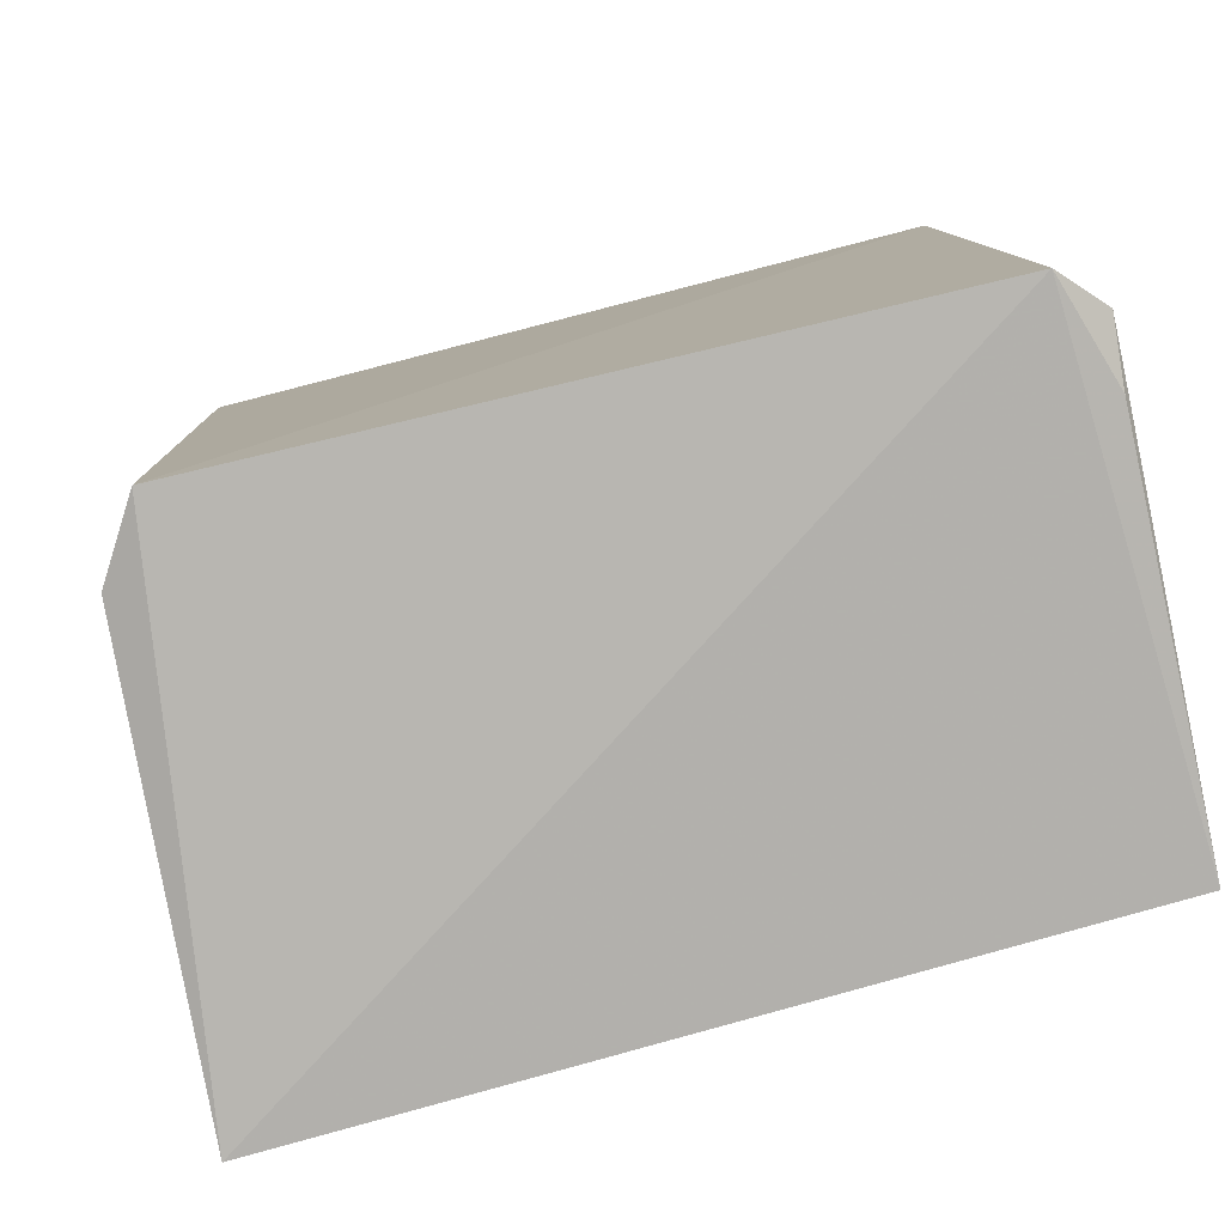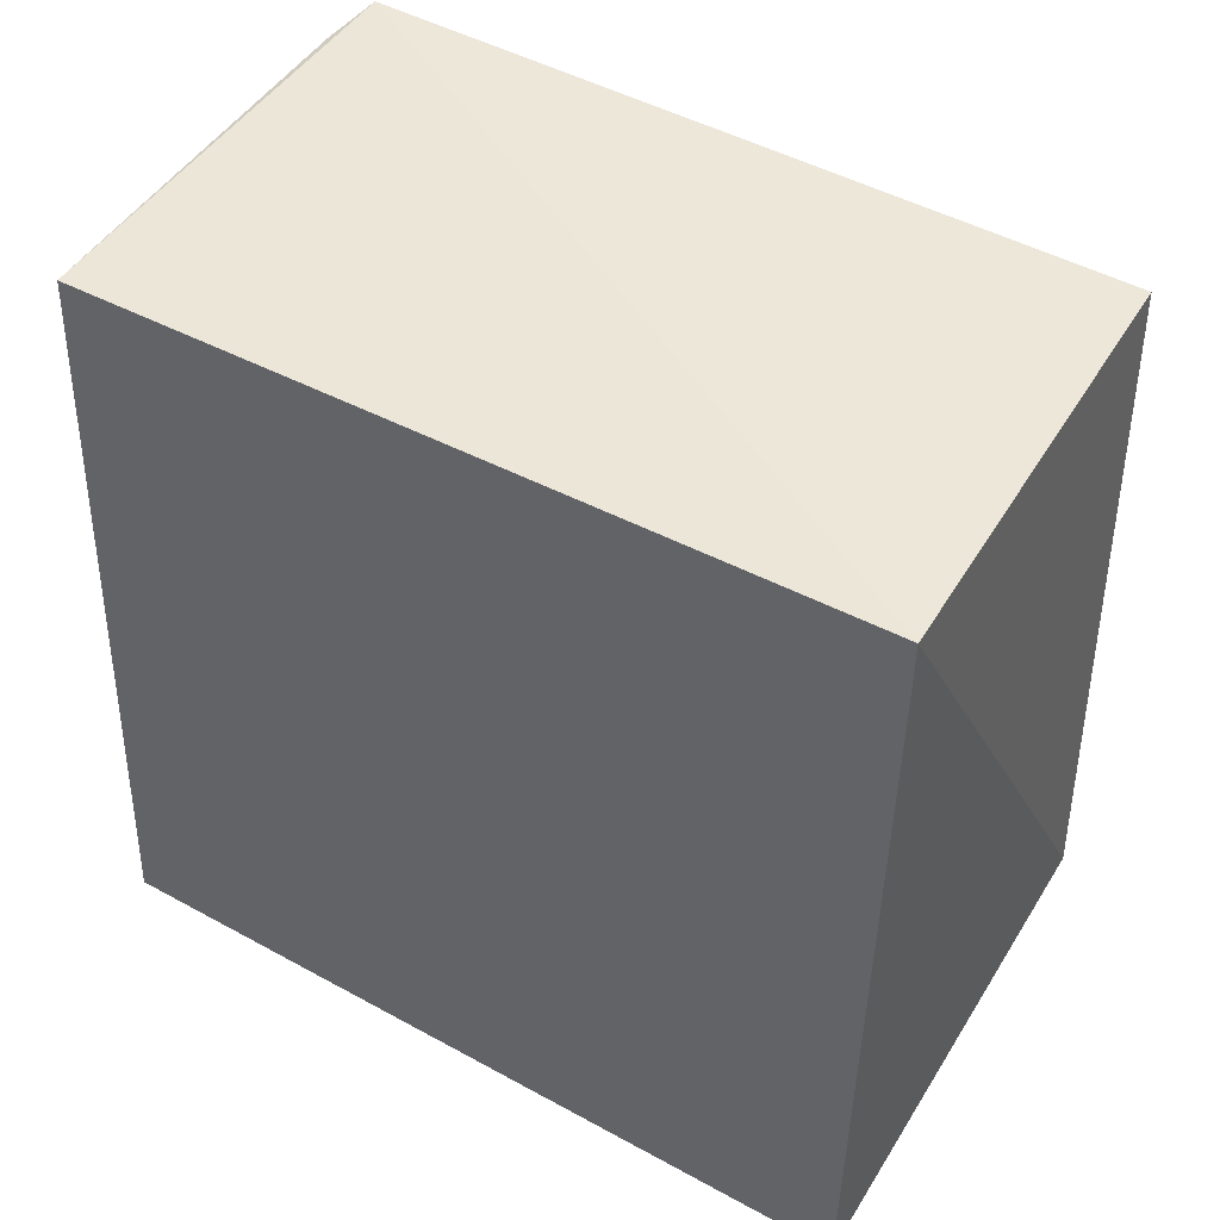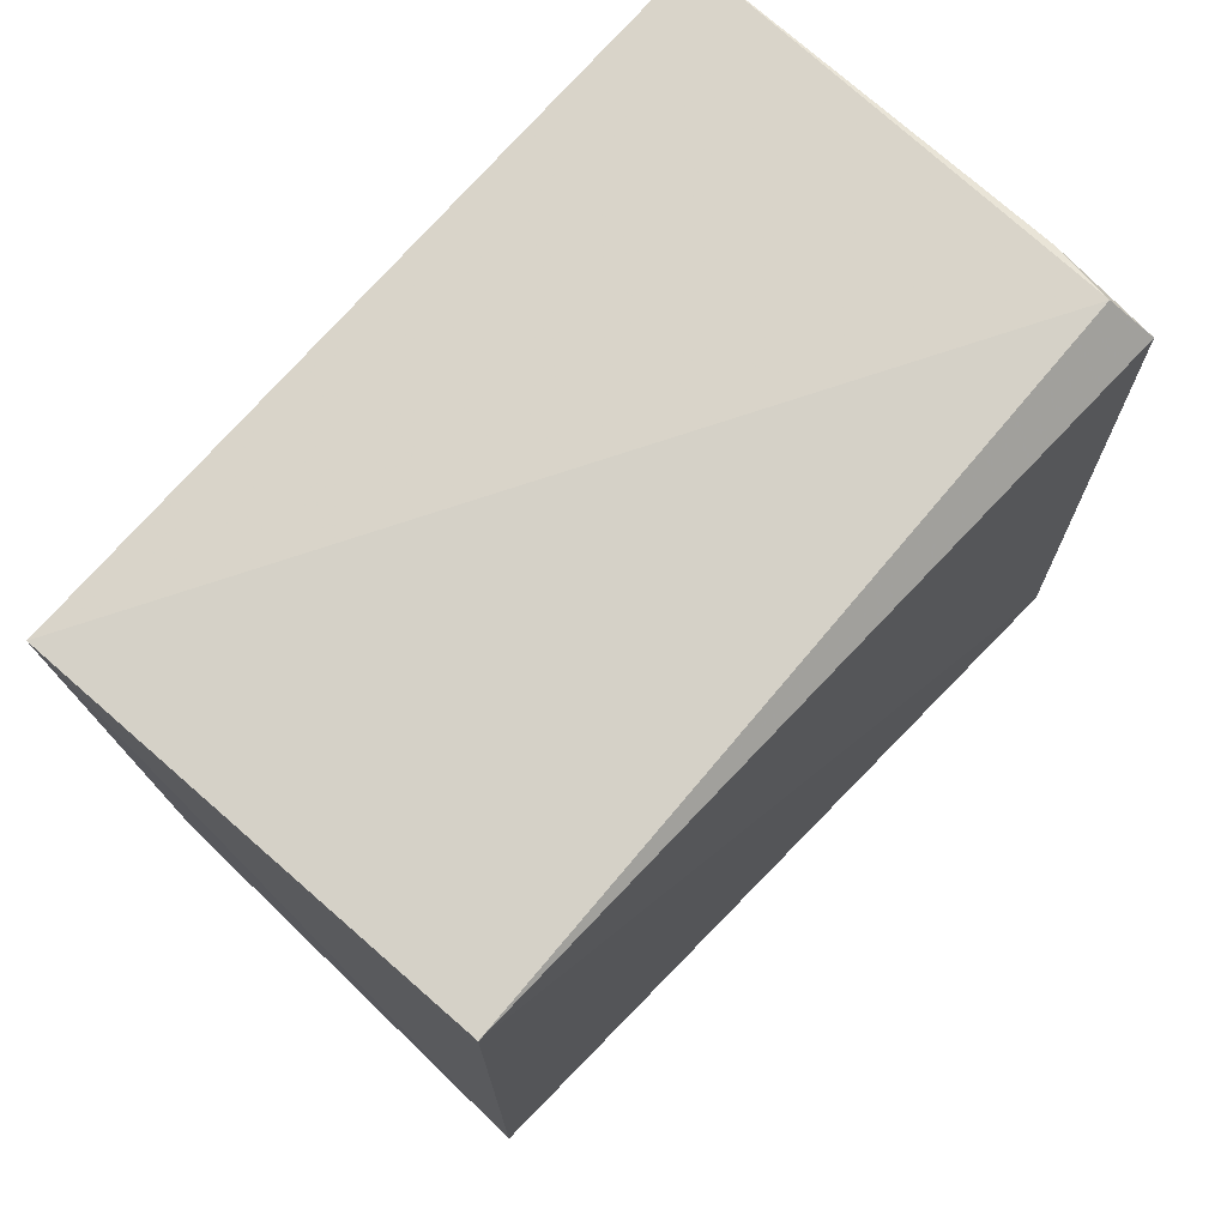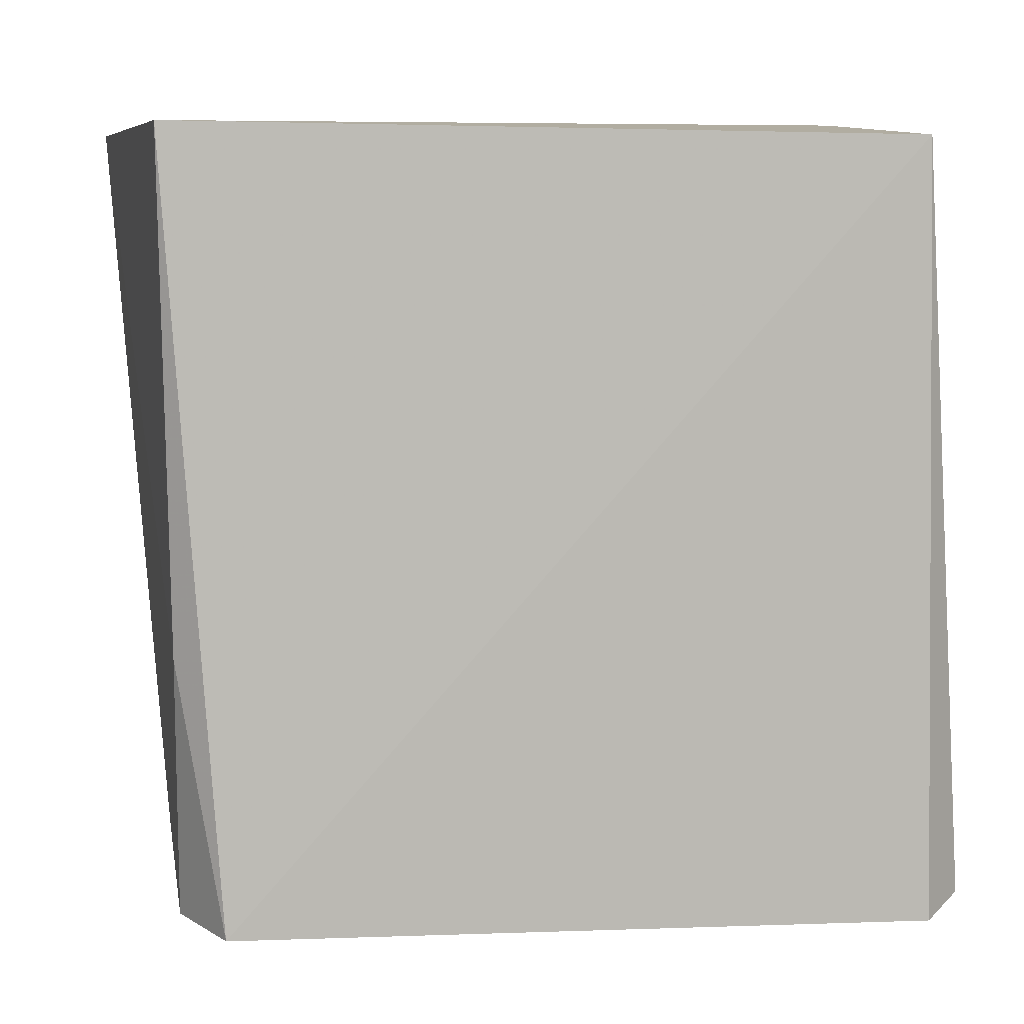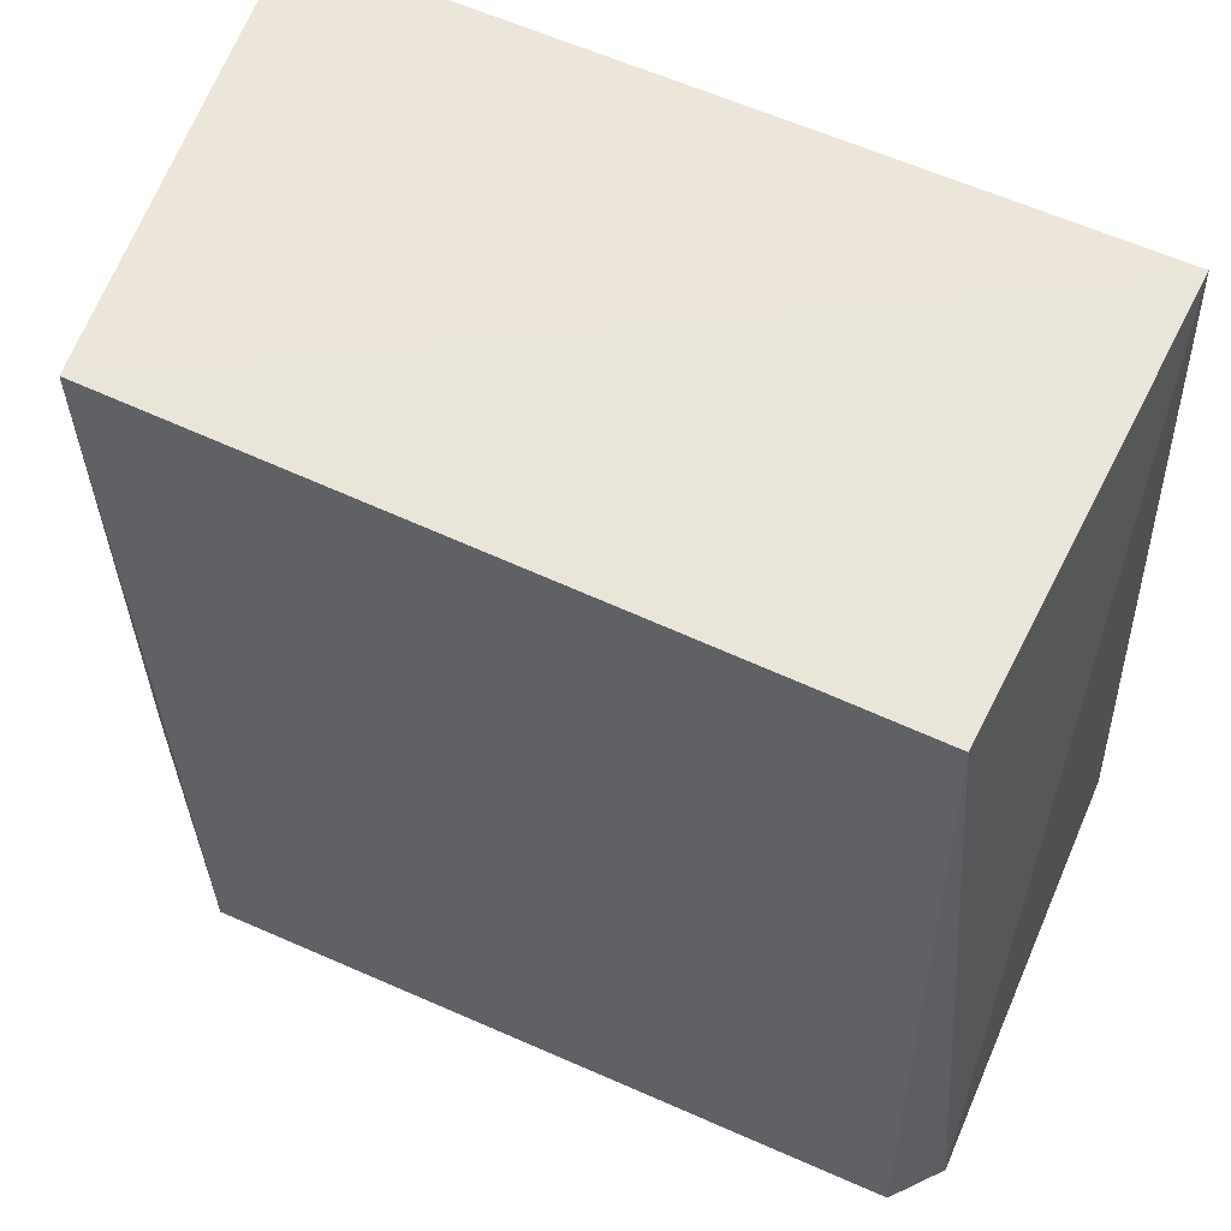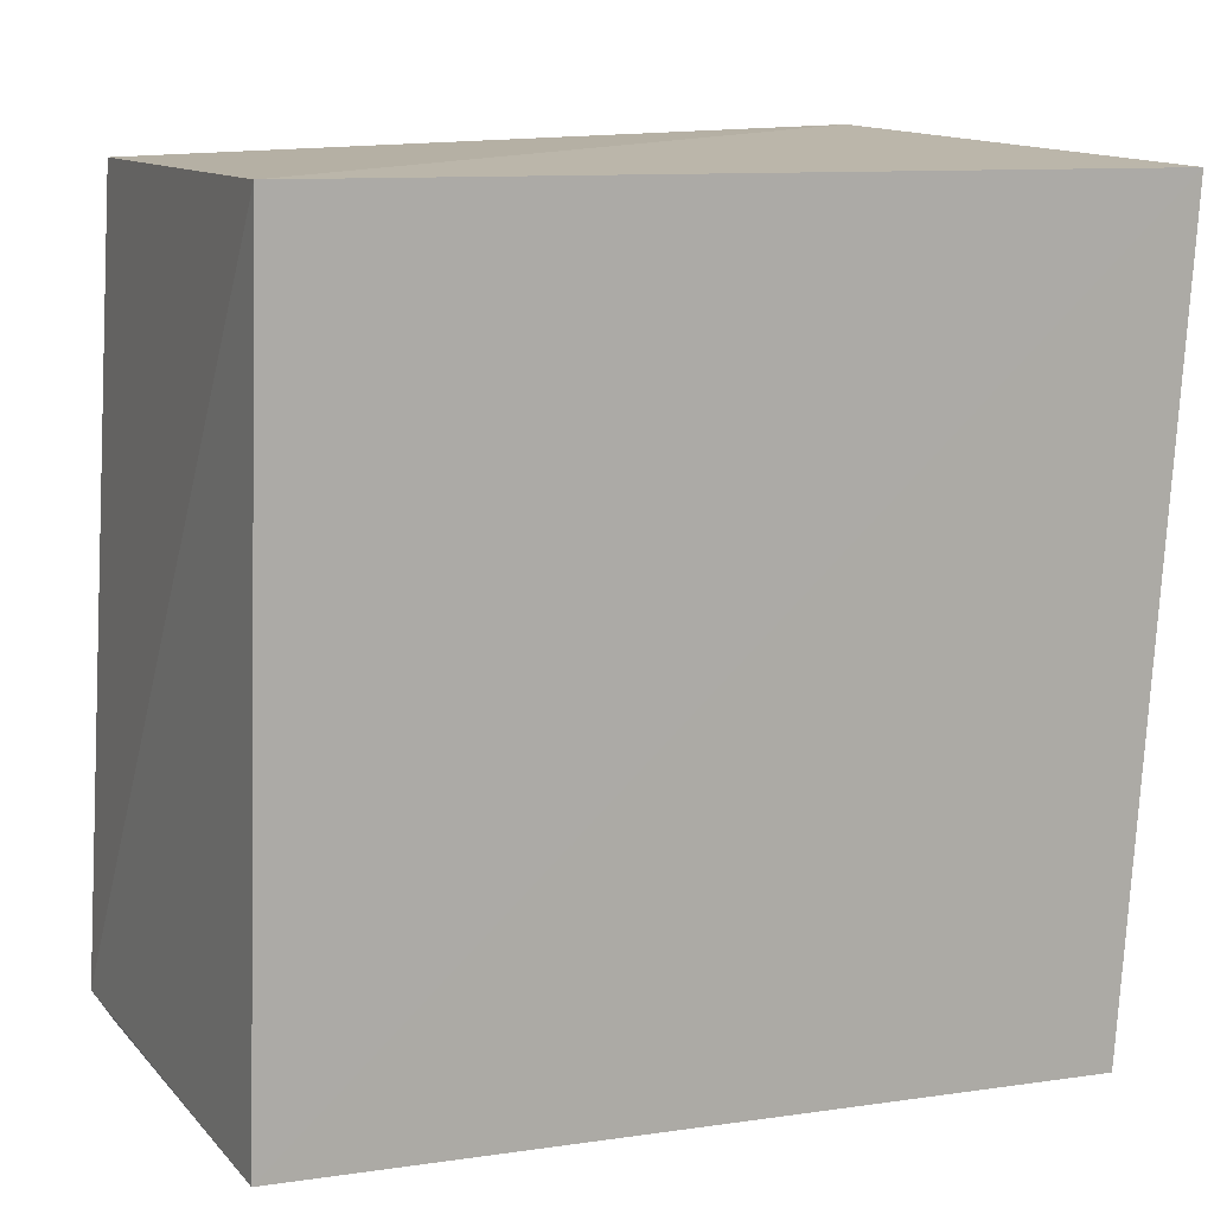
<metadata>
{"format":"obj","ext":"obj","renderer":"f3d","projection":"perspective","resolution":1024,"background":"white","views":[{"elev":-78.5,"azim":-75.0,"up":"+Y"},{"elev":45.0,"azim":120.4,"up":"+Z"},{"elev":74.4,"azim":-137.5,"up":"+Z"},{"elev":8.8,"azim":-95.2,"up":"+Y"},{"elev":57.0,"azim":-63.8,"up":"+Y"},{"elev":12.8,"azim":66.8,"up":"+Y"}]}
</metadata>
<code>
v -0.02471 -0.02923 0.01727
v -0.0246 -0.04476 0.01779
v -0.02458 -0.02948 0.0009622
v -0.03422 -0.02921 0.002582
v -0.03443 -0.04486 0.01745
v -0.0336 -0.04455 0.01822
v -0.0341 -0.02947 0.01719
v -0.02453 -0.04536 0.002043
v -0.03235 -0.04473 0.01808
v -0.03482 -0.04472 0.00363
v -0.03337 -0.04462 0.002694
v -0.03413 -0.03936 0.002715
f 1 2 3
f 1 3 4
f 6 2 1
f 7 1 4
f 7 6 1
f 7 5 6
f 8 3 2
f 8 2 5
f 9 6 5
f 9 5 2
f 9 2 6
f 10 7 4
f 10 5 7
f 10 8 5
f 11 3 8
f 11 8 10
f 12 11 10
f 12 10 4
f 12 4 3
f 12 3 11

</code>
